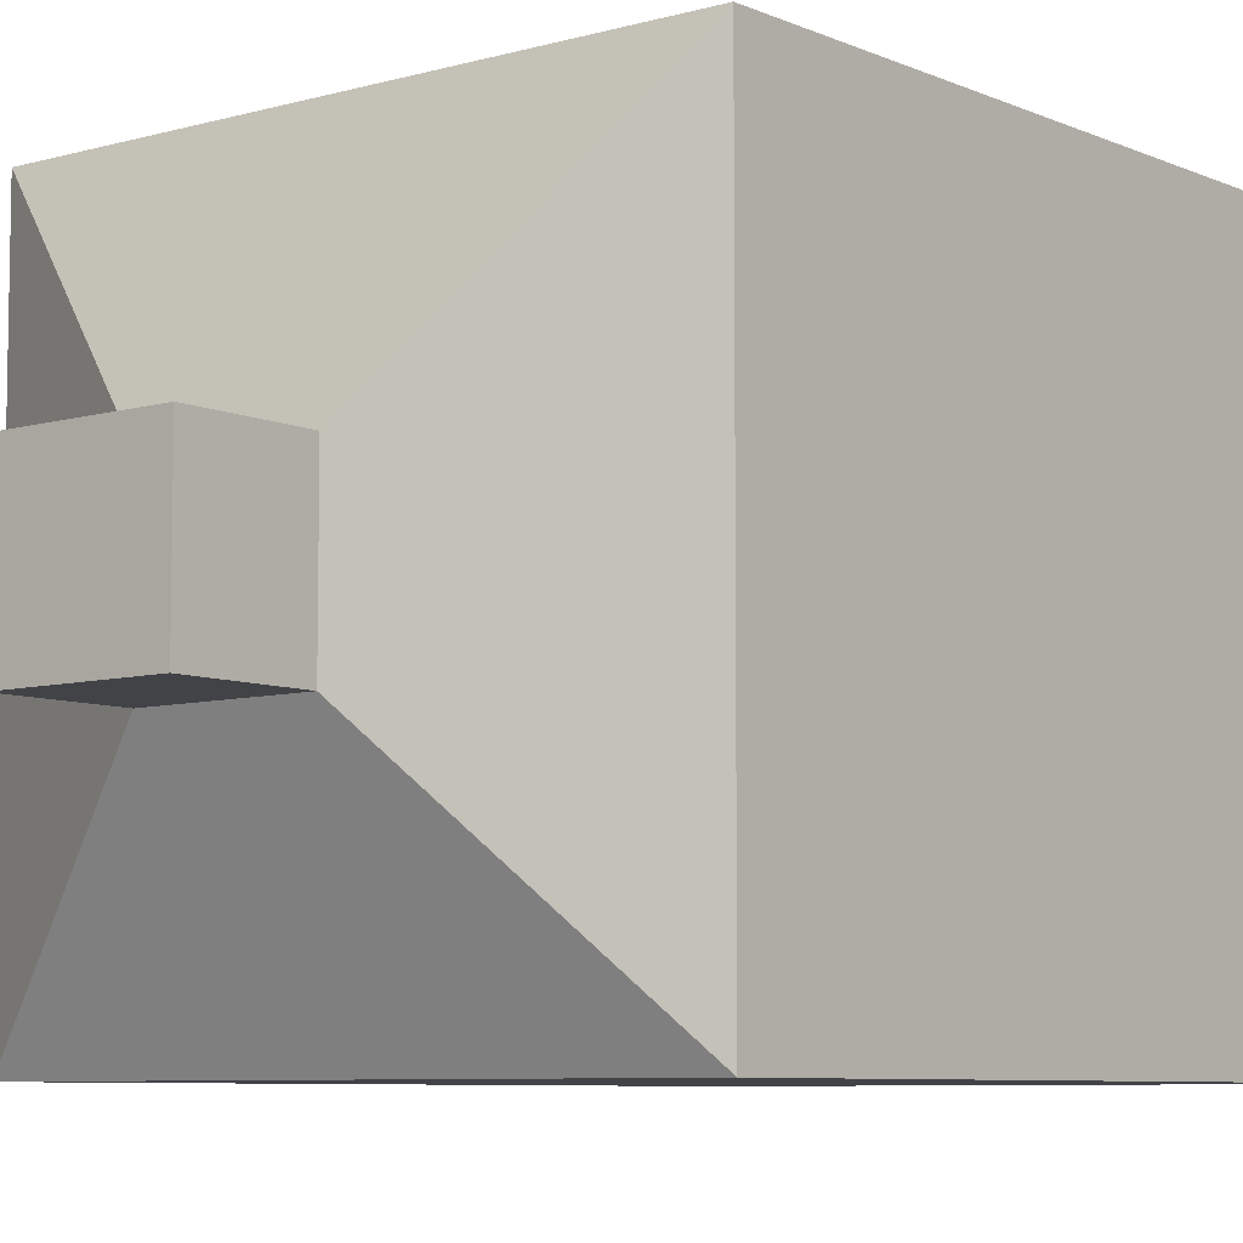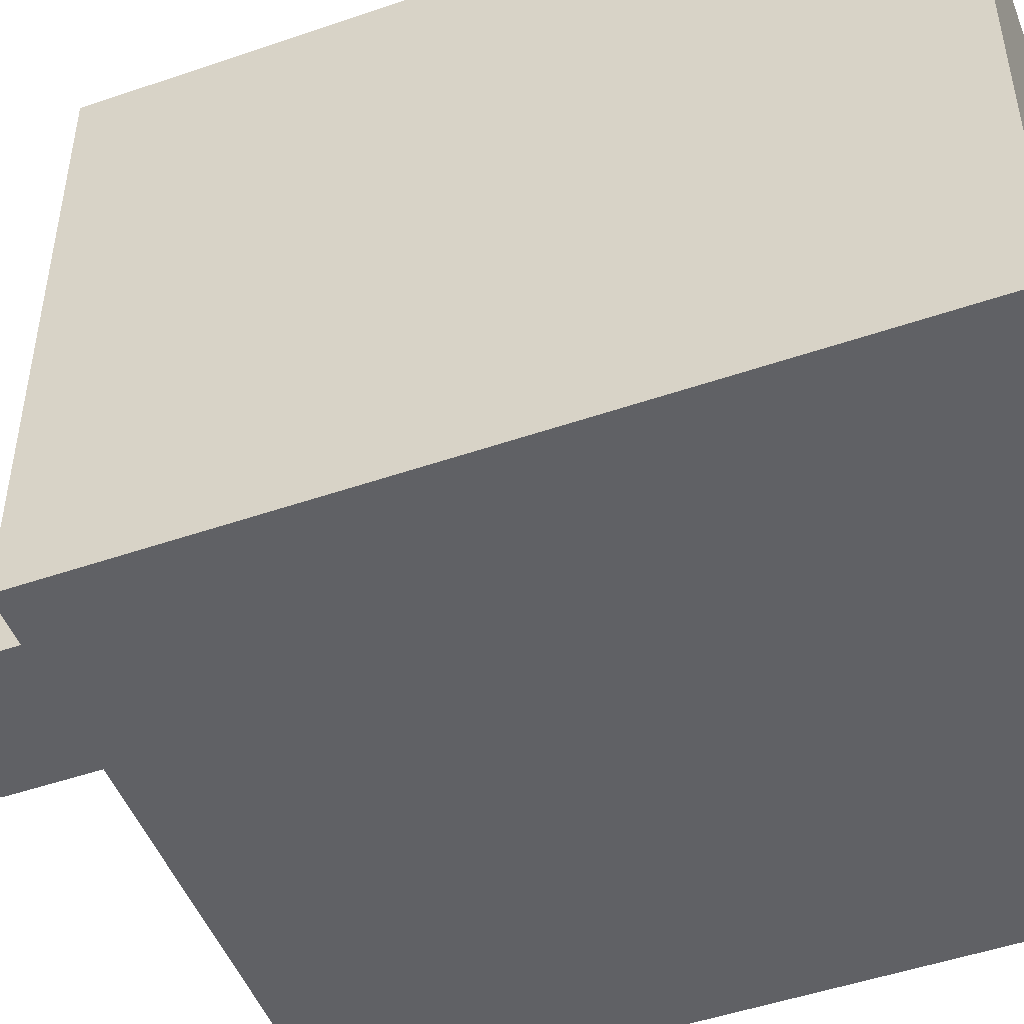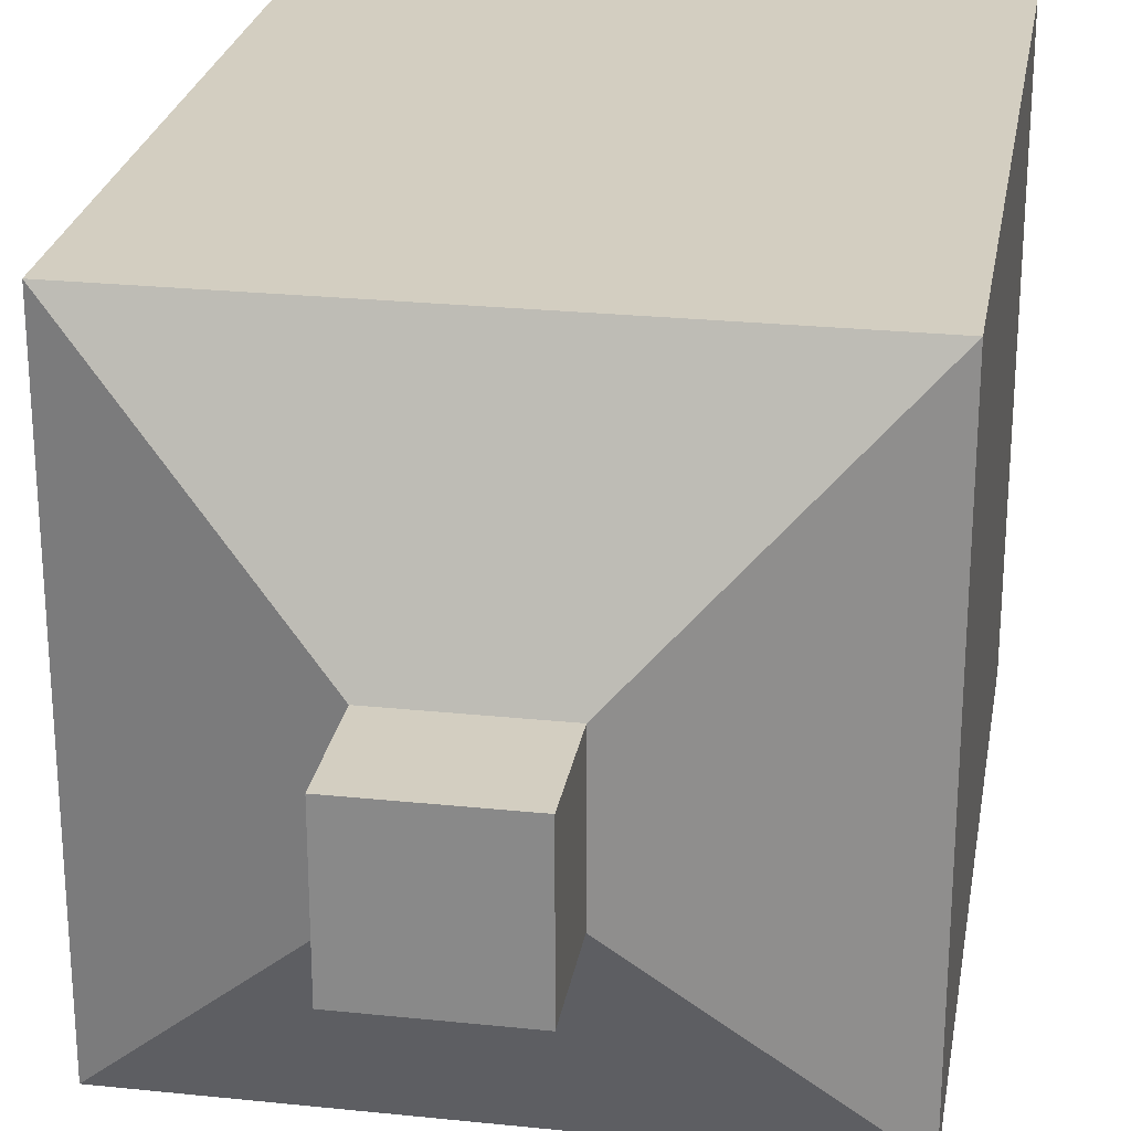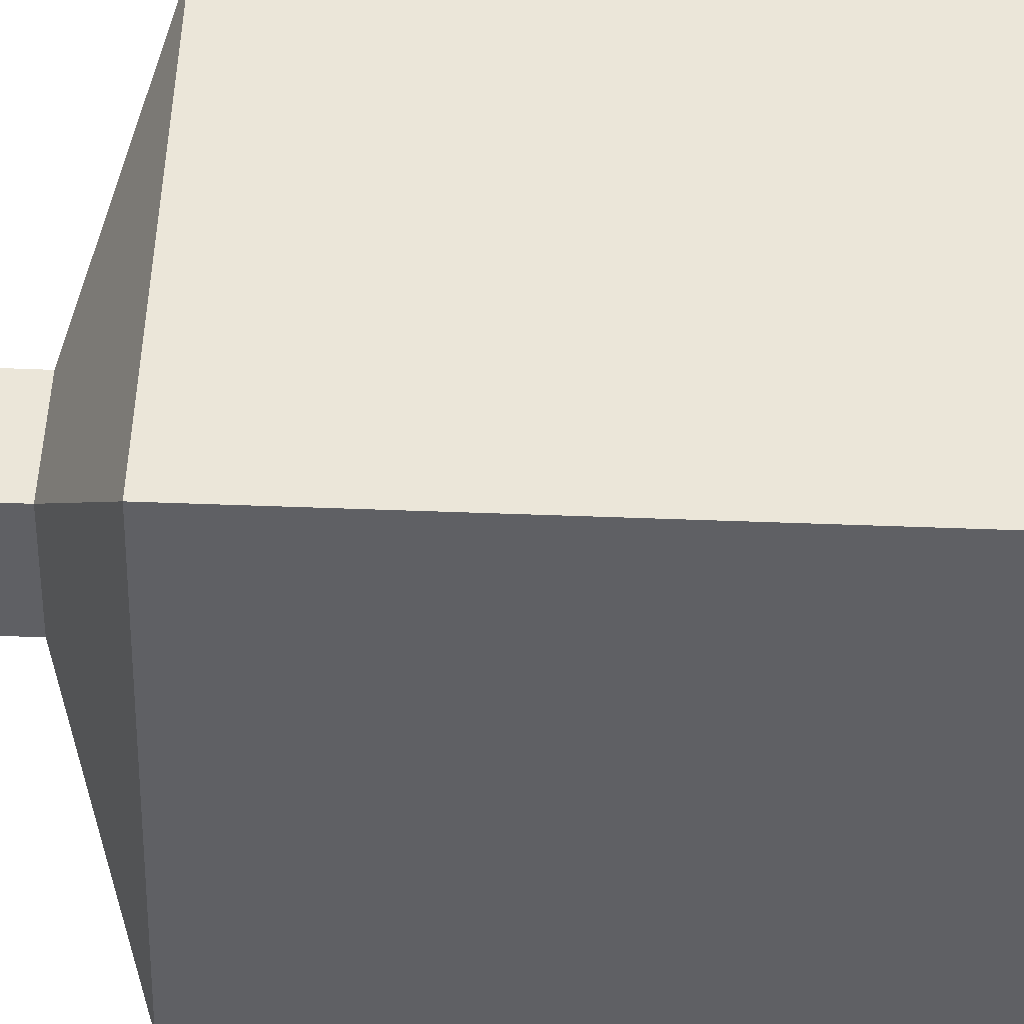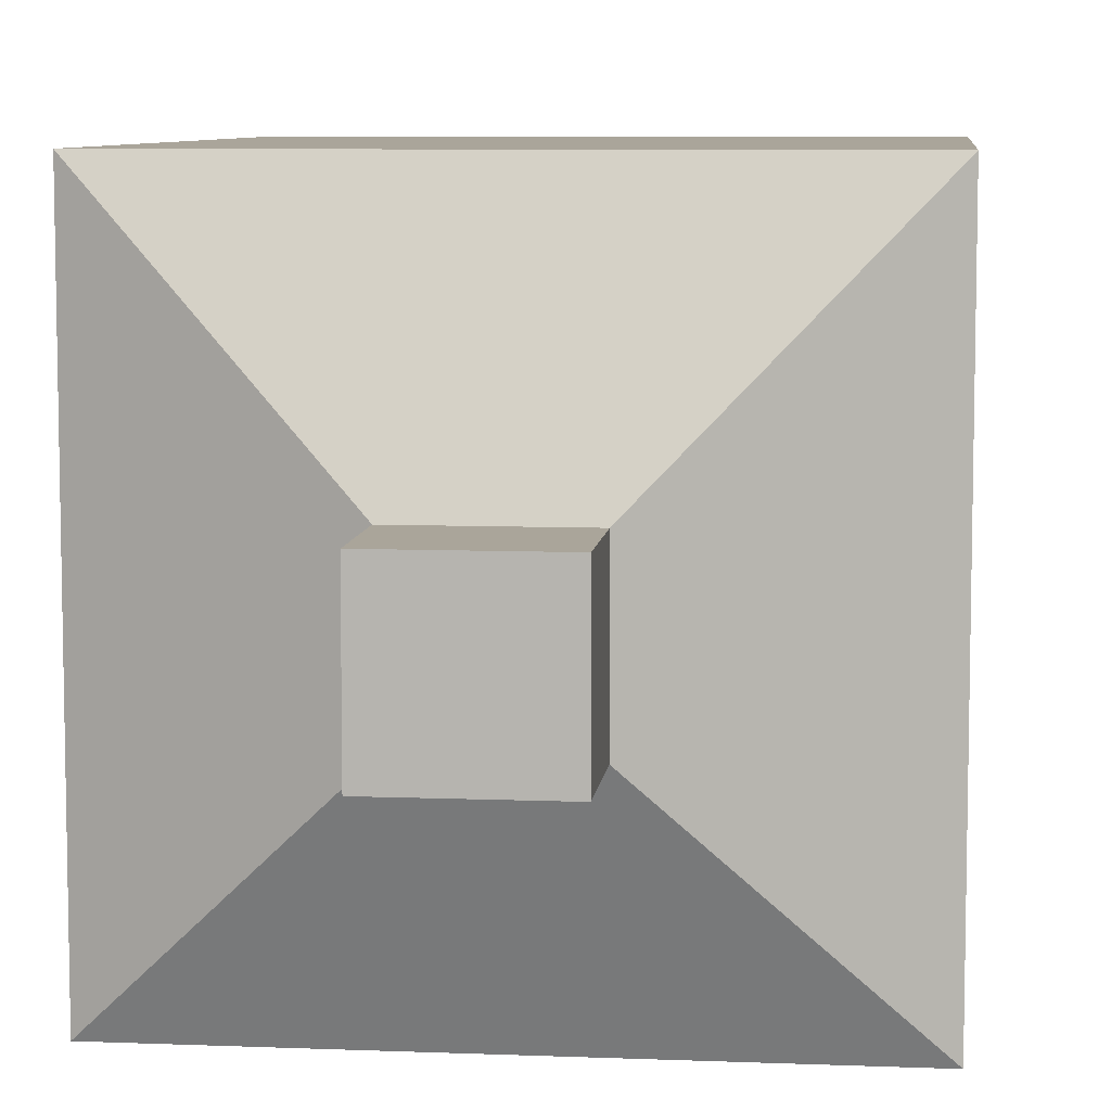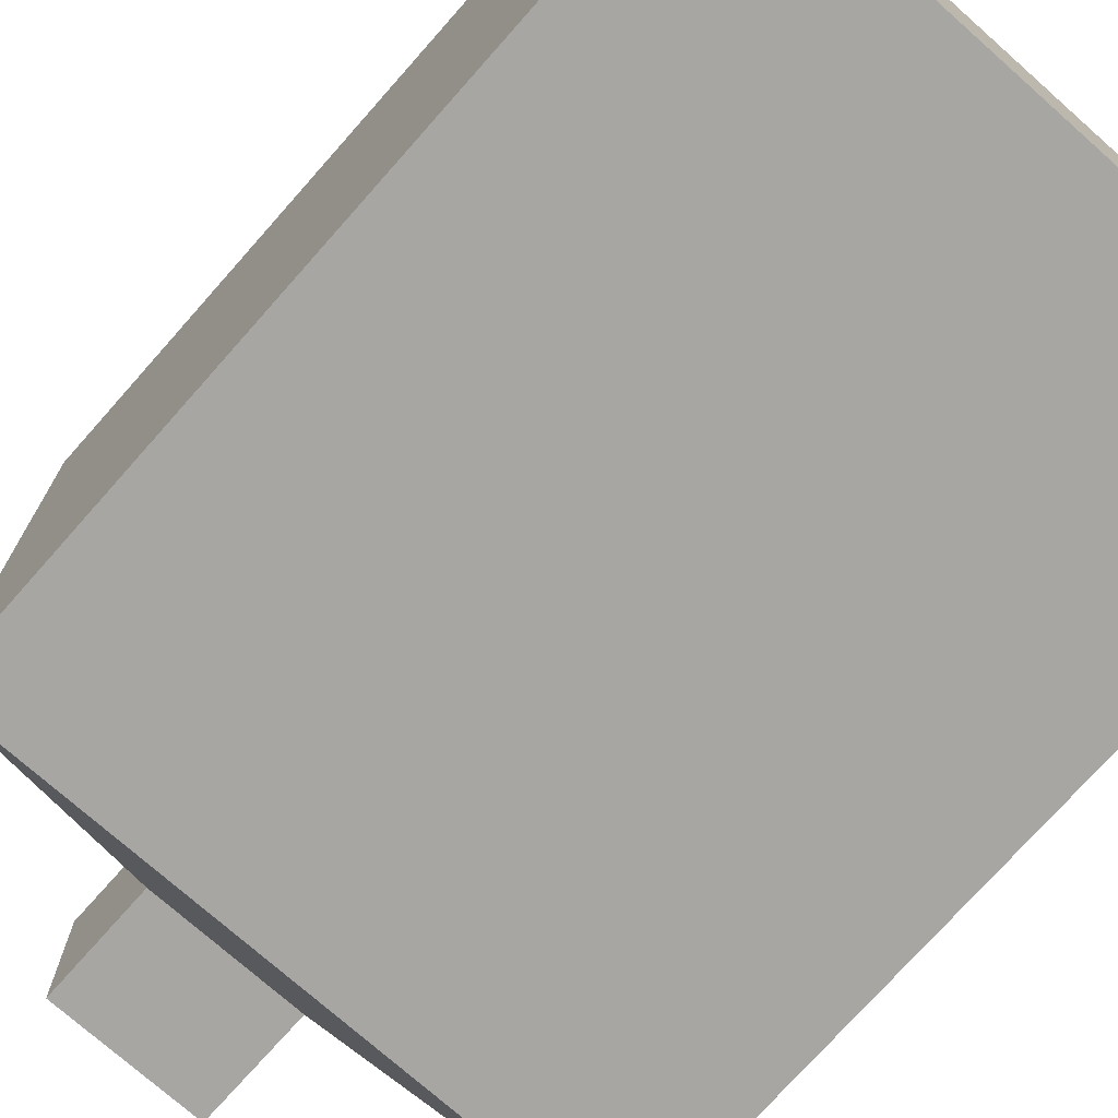
<metadata>
{"format":"obj","ext":"obj","renderer":"f3d","projection":"perspective","resolution":1024,"background":"white","views":[{"elev":-7.3,"azim":-140.9,"up":"+Z"},{"elev":-49.2,"azim":-69.1,"up":"+Z"},{"elev":25.1,"azim":-170.4,"up":"+Z"},{"elev":-44.8,"azim":-92.6,"up":"+Z"},{"elev":7.7,"azim":-173.6,"up":"+Z"},{"elev":-74.2,"azim":-41.5,"up":"+Z"}]}
</metadata>
<code>
v -0.2604 0.00081 -0.2559
v -0.2604 0.000582 0.2625
v -0.06612 0.7324 -0.06765
v -0.06612 0.7324 0.06168
v 0.06322 0.7325 -0.06765
v 0.06322 0.7324 0.06168
v 0.2579 0.001162 -0.2559
v 0.2579 0.000933 0.2625
v 0.2578 0.6499 -0.2559
v -0.2606 0.6495 -0.2559
v -0.2606 0.6493 0.2625
v 0.2578 0.6497 0.2625
v -0.06618 0.8321 -0.06761
v -0.06618 0.8321 0.06172
v 0.06315 0.8322 0.06172
v 0.06315 0.8322 -0.06761
v 0.2579 0.09215 -0.2559
v -0.2604 0.0918 -0.2559
v -0.2605 0.09157 0.2625
v 0.2579 0.09192 0.2625
f 10 11 4 3
f 13 14 15 16
f 5 6 12 9
f 7 8 2 1
f 11 12 6 4
f 9 10 3 5
f 17 18 10 9
f 18 19 11 10
f 19 20 12 11
f 9 12 20 17
f 3 4 14 13
f 4 6 15 14
f 6 5 16 15
f 5 3 13 16
f 7 1 18 17
f 1 2 19 18
f 2 8 20 19
f 17 20 8 7

</code>
